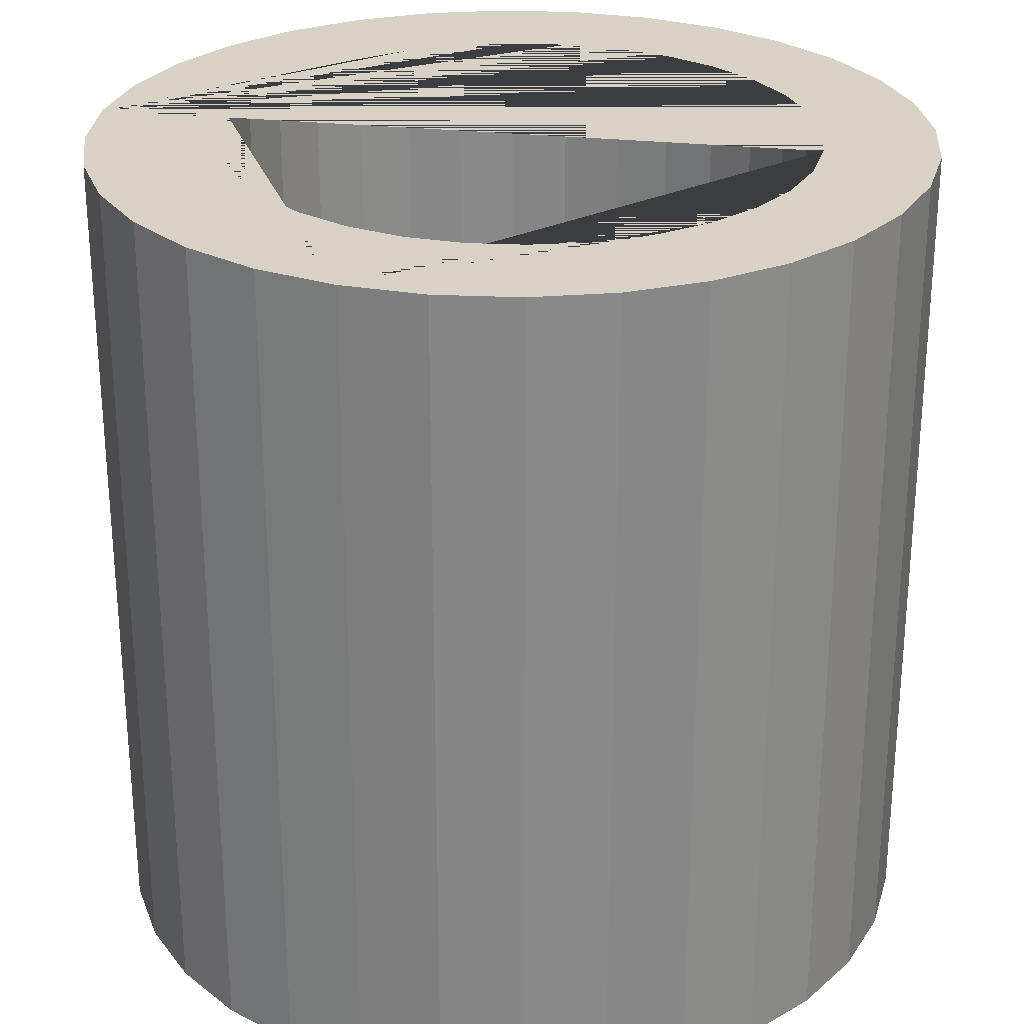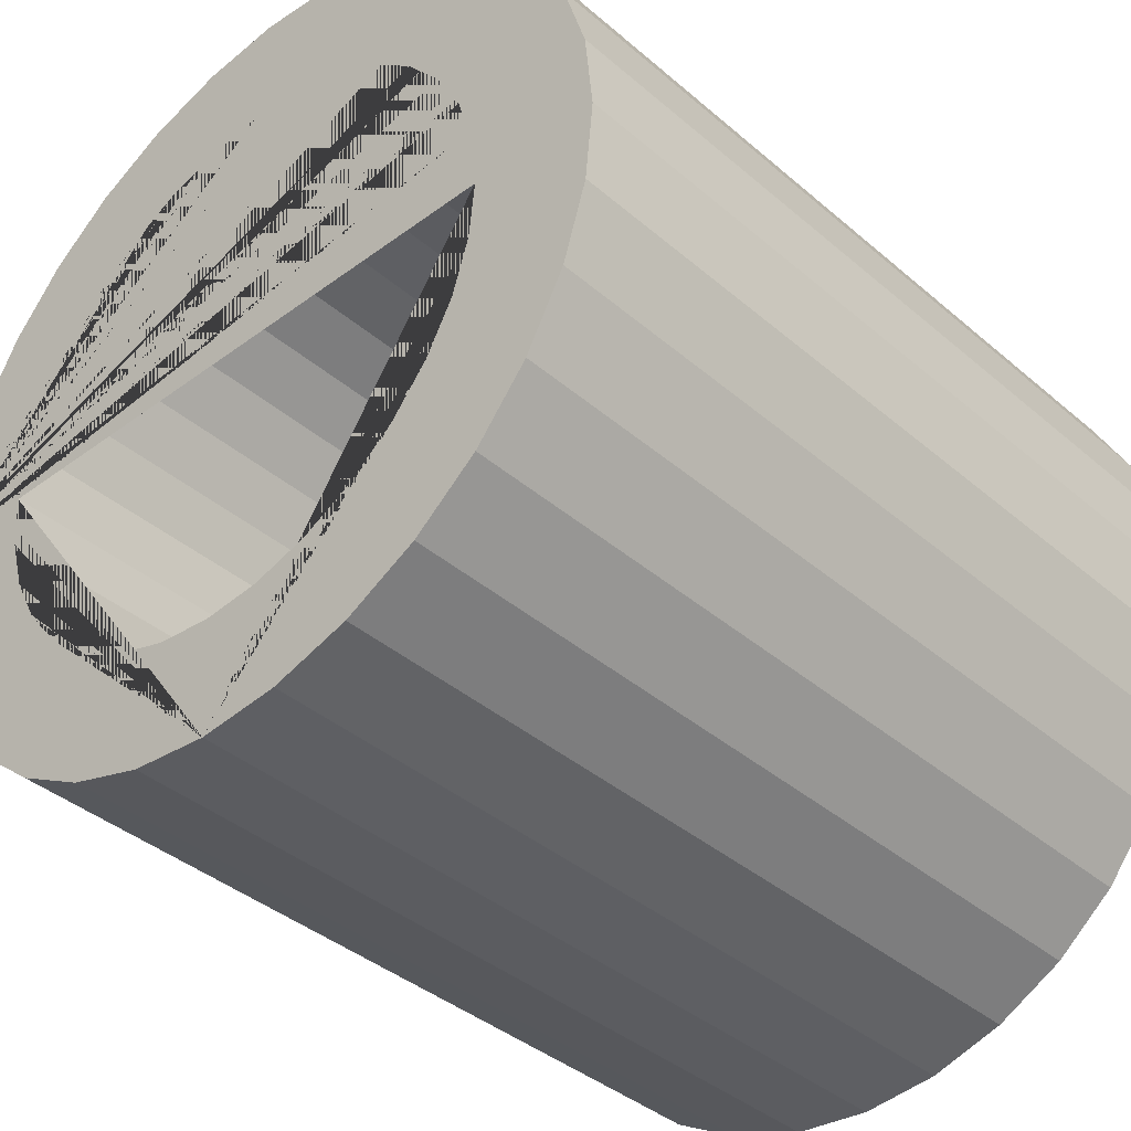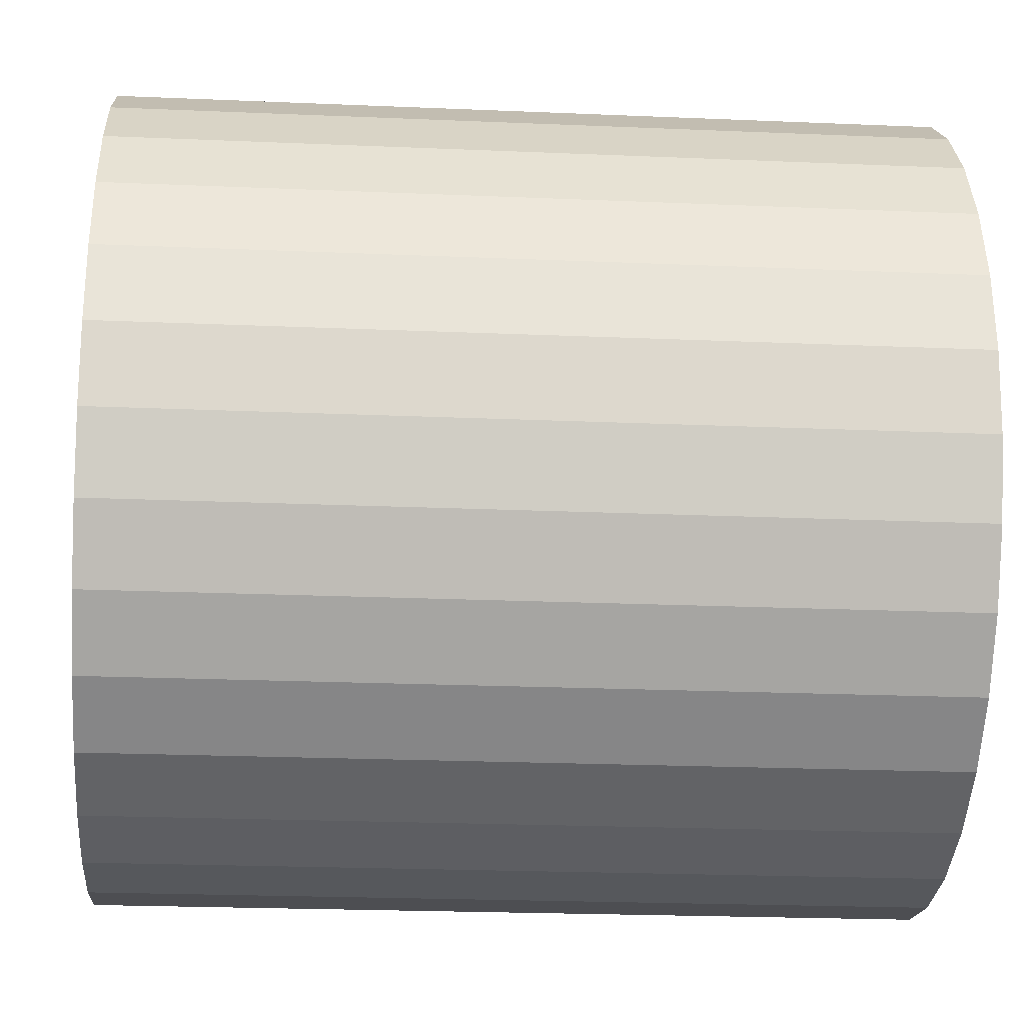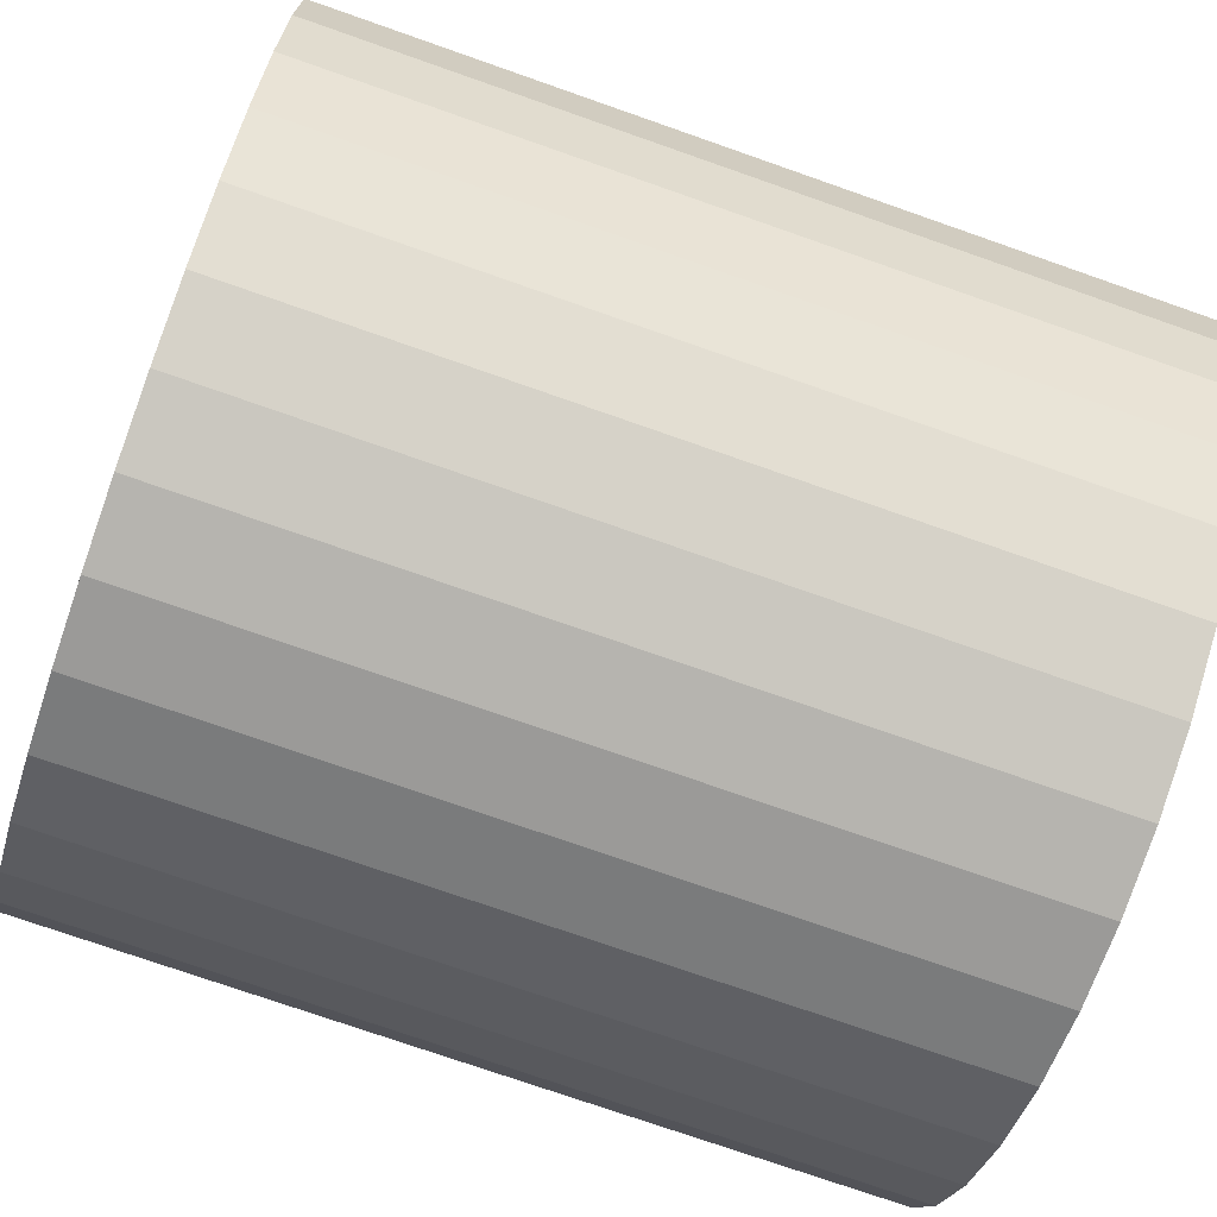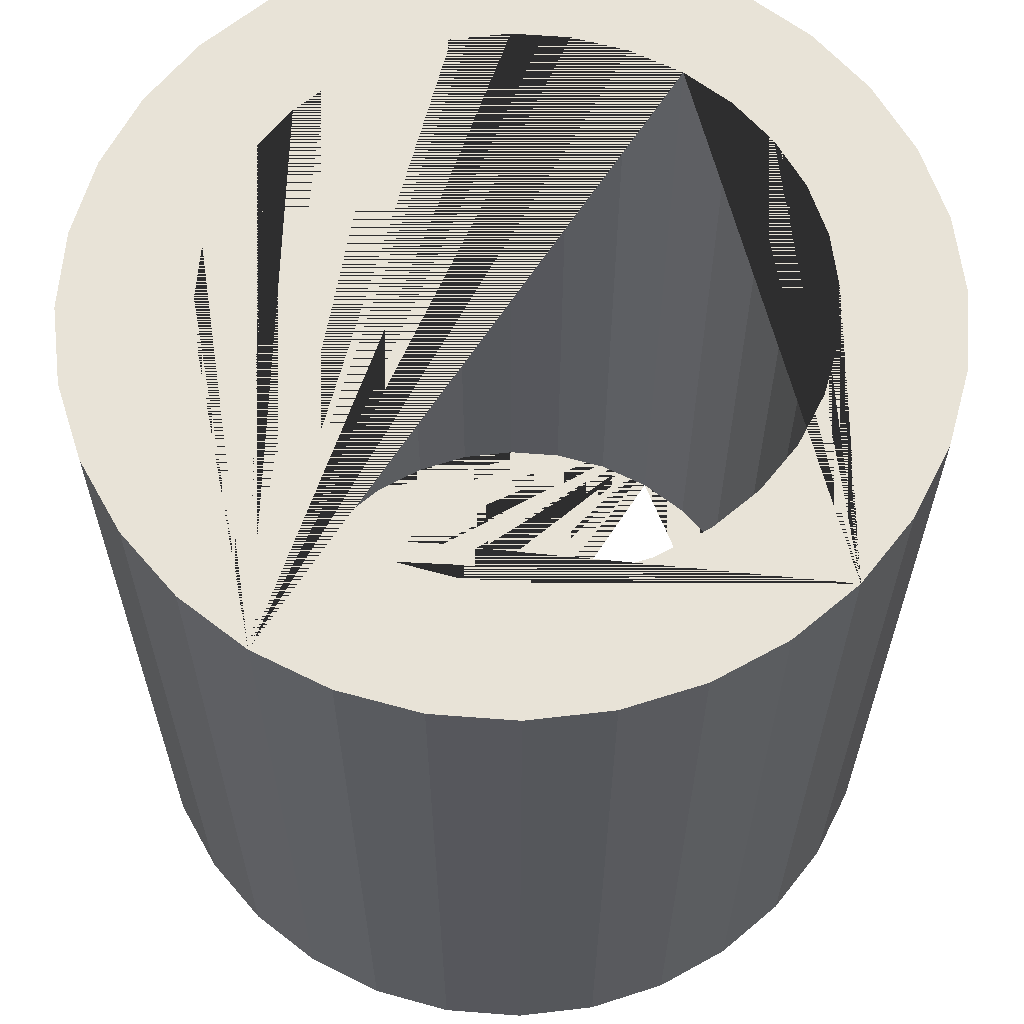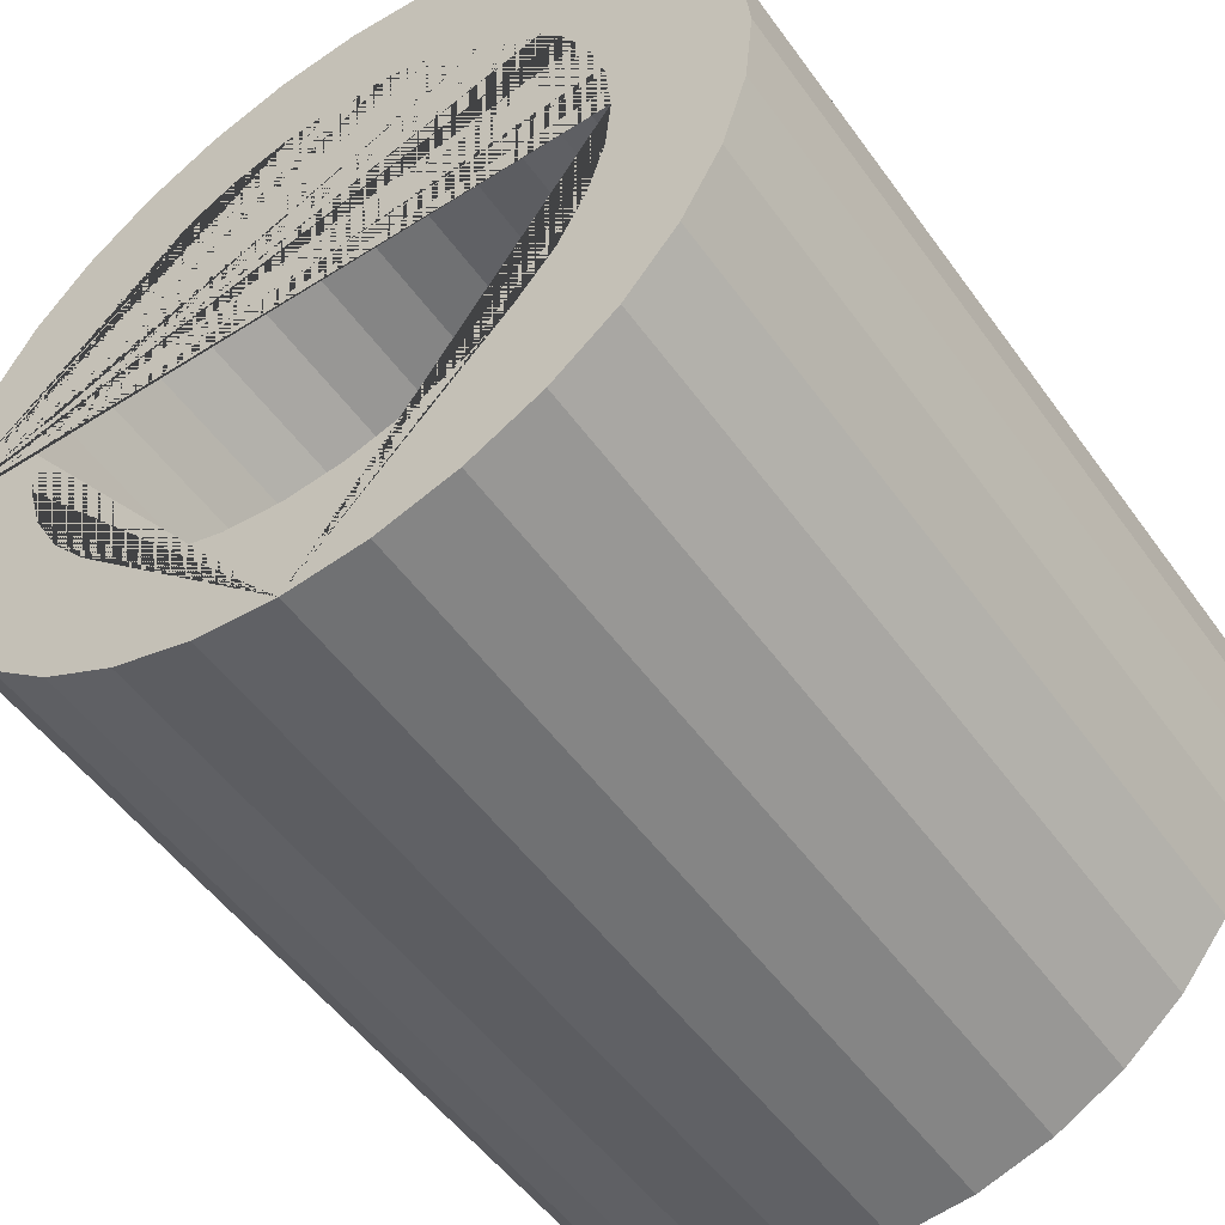
<metadata>
{"format":"obj","ext":"obj","renderer":"f3d","projection":"perspective","resolution":1024,"background":"white","views":[{"elev":27.2,"azim":-170.3,"up":"+Y"},{"elev":-38.7,"azim":42.9,"up":"+Z"},{"elev":-22.7,"azim":85.8,"up":"+Z"},{"elev":-75.0,"azim":-109.3,"up":"+Z"},{"elev":62.3,"azim":122.6,"up":"+Y"},{"elev":-51.7,"azim":34.6,"up":"+Z"}]}
</metadata>
<code>
o Cylinder_Cylinder.001
v -0.121 -2.631 -5.347
v 0.828 -2.631 -5.253
v 1.741 -2.631 -4.977
v 2.582 -2.631 -4.527
v 3.319 -2.631 -3.922
v 3.924 -2.631 -3.185
v 4.373 -2.631 -2.344
v 4.65 -2.631 -1.431
v 4.744 -2.631 -0.4822
v 4.65 -2.631 0.4669
v 4.373 -2.631 1.379
v 3.924 -2.631 2.22
v 3.319 -2.631 2.958
v 2.582 -2.631 3.563
v 1.741 -2.631 4.012
v 0.828 -2.631 4.289
v -0.121 -2.631 4.383
v -1.07 -2.631 4.289
v -1.983 -2.631 4.012
v -2.824 -2.631 3.563
v -3.561 -2.631 2.958
v -4.166 -2.631 2.22
v -4.615 -2.631 1.379
v -4.892 -2.631 0.4668
v -4.986 -2.631 -0.4822
v -4.892 -2.631 -1.431
v -4.615 -2.631 -2.344
v -4.166 -2.631 -3.185
v -3.561 -2.631 -3.922
v -2.824 -2.631 -4.527
v -1.983 -2.631 -4.977
v -1.07 -2.631 -5.253
v 0.02724 -6.877 -7.351
v 0.02724 6.861 -7.351
v 1.367 -6.877 -7.219
v 1.367 6.861 -7.219
v 2.656 -6.877 -6.828
v 2.656 6.861 -6.828
v 3.843 -6.877 -6.193
v 3.843 6.861 -6.193
v 4.884 -6.877 -5.339
v 4.884 6.861 -5.339
v 5.738 -6.877 -4.298
v 5.738 6.861 -4.298
v 6.373 -6.877 -3.111
v 6.373 6.861 -3.111
v 6.764 -6.877 -1.822
v 6.764 6.861 -1.822
v 6.896 -6.877 -0.4822
v 6.896 6.861 -0.4822
v 6.764 -6.877 0.8578
v 6.764 6.861 0.8578
v 6.373 -6.877 2.146
v 6.373 6.861 2.146
v 5.738 -6.877 3.334
v 5.738 6.861 3.334
v 4.884 -6.877 4.375
v 4.884 6.861 4.375
v 3.843 -6.877 5.229
v 3.843 6.861 5.229
v 2.656 -6.877 5.864
v 2.656 6.861 5.864
v 1.367 -6.877 6.255
v 1.367 6.861 6.255
v 0.02723 -6.877 6.387
v 0.02723 6.861 6.387
v -1.313 -6.877 6.255
v -1.313 6.861 6.255
v -2.601 -6.877 5.864
v -2.601 6.861 5.864
v -3.789 -6.877 5.229
v -3.789 6.861 5.229
v -4.83 -6.877 4.375
v -4.83 6.861 4.375
v -5.684 -6.877 3.334
v -5.684 6.861 3.334
v -6.319 -6.877 2.146
v -6.319 6.861 2.146
v -6.71 -6.877 0.8578
v -6.71 6.861 0.8578
v -6.842 -6.877 -0.4822
v -6.842 6.861 -0.4822
v -6.71 -6.877 -1.822
v -6.71 6.861 -1.822
v -6.319 -6.877 -3.111
v -6.319 6.861 -3.111
v -5.684 -6.877 -4.298
v -5.684 6.861 -4.298
v -4.83 -6.877 -5.339
v -4.83 6.861 -5.339
v -3.789 -6.877 -6.193
v -3.789 6.861 -6.193
v -2.601 -6.877 -6.828
v -2.601 6.861 -6.828
v -1.313 -6.877 -7.219
v -1.313 6.861 -7.219
v -4.892 -6.877 -1.431
v 0.828 -6.877 -5.253
v -0.121 -6.877 -5.347
v -4.986 -6.877 -0.4822
v -1.07 -6.877 -5.253
v 4.65 -6.877 0.4669
v 4.744 -6.877 -0.4822
v 3.319 -6.877 2.958
v 3.924 -6.877 2.22
v 4.373 -6.877 1.379
v -2.824 -6.877 -4.527
v -4.166 -6.877 -3.185
v -1.983 -6.877 -4.977
v -3.561 -6.877 -3.922
v 1.741 -6.877 -4.977
v 2.582 -6.877 -4.527
v 4.65 -6.877 -1.431
v 4.373 -6.877 -2.344
v -4.615 -6.877 -2.344
v -1.983 6.861 4.012
v -2.824 6.861 3.563
v 3.924 6.861 2.22
v 4.373 6.861 1.379
v -4.986 6.861 -0.4822
v -4.892 6.861 0.4668
v 4.373 6.861 -2.344
v 3.924 6.861 -3.185
v 0.828 6.861 -5.253
v 1.741 6.861 4.012
v 1.741 6.861 -4.977
v 0.828 6.861 4.289
v 4.65 6.861 0.4669
v -3.561 6.861 -3.922
v -4.166 6.861 -3.185
v 3.319 -6.877 -3.922
v 0.828 -6.877 4.289
v 3.924 -6.877 -3.185
v -4.892 -6.877 0.4668
v -4.166 -6.877 2.22
v -0.121 -6.877 4.383
v -3.561 -6.877 2.958
v -4.615 -6.877 1.379
v 2.582 -6.877 3.563
v 1.741 -6.877 4.012
v -1.07 -6.877 4.289
v -1.983 -6.877 4.012
v -2.824 -6.877 3.563
v 2.582 6.861 3.563
v 3.319 6.861 2.958
v 3.319 6.861 -3.922
v -4.615 6.861 1.379
v 2.582 6.861 -4.527
v 4.744 6.861 -0.4822
v -0.121 6.861 4.383
v -1.07 6.861 4.289
v -4.892 6.861 -1.431
v 4.65 6.861 -1.431
v -4.615 6.861 -2.344
v -1.983 6.861 -4.977
v -1.07 6.861 -5.253
v -0.121 6.861 -5.347
v -4.166 6.861 2.22
v -3.561 6.861 2.958
v -2.824 6.861 -4.527
f 11 119 128 10
f 20 117 116 19
f 29 129 130 28
f 7 122 123 6
f 16 127 125 15
f 25 120 121 24
f 3 126 124 2
f 12 118 119 11
f 21 159 117 20
f 30 160 129 29
f 8 153 122 7
f 17 150 127 16
f 26 152 120 25
f 4 148 126 3
f 13 145 118 12
f 22 158 159 21
f 31 155 160 30
f 9 149 153 8
f 18 151 150 17
f 27 154 152 26
f 5 146 148 4
f 14 144 145 13
f 23 147 158 22
f 32 156 155 31
f 10 128 149 9
f 19 116 151 18
f 28 130 154 27
f 6 123 146 5
f 15 125 144 14
f 24 121 147 23
f 2 124 157 1
f 1 157 156 32
f 33 34 36 35
f 35 36 38 37
f 37 38 40 39
f 39 40 42 41
f 41 42 44 43
f 43 44 46 45
f 45 46 48 47
f 47 48 50 49
f 49 50 52 51
f 51 52 54 53
f 53 54 56 55
f 55 56 58 57
f 57 58 60 59
f 59 60 62 61
f 61 62 64 63
f 63 64 66 65
f 65 66 68 67
f 67 68 70 69
f 69 70 72 71
f 71 72 74 73
f 73 74 76 75
f 75 76 78 77
f 77 78 80 79
f 79 80 82 81
f 81 82 84 83
f 83 84 86 85
f 85 86 88 87
f 87 88 90 89
f 89 90 92 91
f 91 92 94 93
f 36 34 96 94 92 90 88 86 84 82 120 152 154 130 129 160 155 156 157 124 126 148 146 123 122 153 149 50 48 46 44 42 40 38
f 93 94 96 95
f 95 96 34 33
f 33 35 37 39 41 43 45 47 49 103 113 114 133 131 112 111 98 99 101 109 107 110 108 115 97 100 81 83 85 87 89 91 93 95
f 114 7 6 133
f 99 1 32 101
f 107 30 29 110
f 132 16 15 140
f 103 9 8 113
f 110 29 28 108
f 134 24 23 138
f 131 5 4 112
f 109 31 30 107
f 106 11 10 102
f 98 2 1 99
f 142 19 18 141
f 141 18 17 136
f 136 17 16 132
f 135 22 21 137
f 81 100 134 138 135 137 143 142 141 136 132 140 139 104 105 106 102 103 49 51 53 55 57 59 61 63 65 67 69 71 73 75 77 79
f 50 149 128 119 118 145 144 125 127 150 151 116 117 159 158 147 121 120 82 80 78 76 74 72 70 68 66 64 62 60 58 56 54 52
f 137 21 20 143
f 139 14 13 104
f 115 27 26 97
f 111 3 2 98
f 138 23 22 135
f 113 8 7 114
f 133 6 5 131
f 105 12 11 106
f 104 13 12 105
f 97 26 25 100
f 140 15 14 139
f 102 10 9 103
f 108 28 27 115
f 101 32 31 109
f 112 4 3 111
f 143 20 19 142
f 100 25 24 134

</code>
